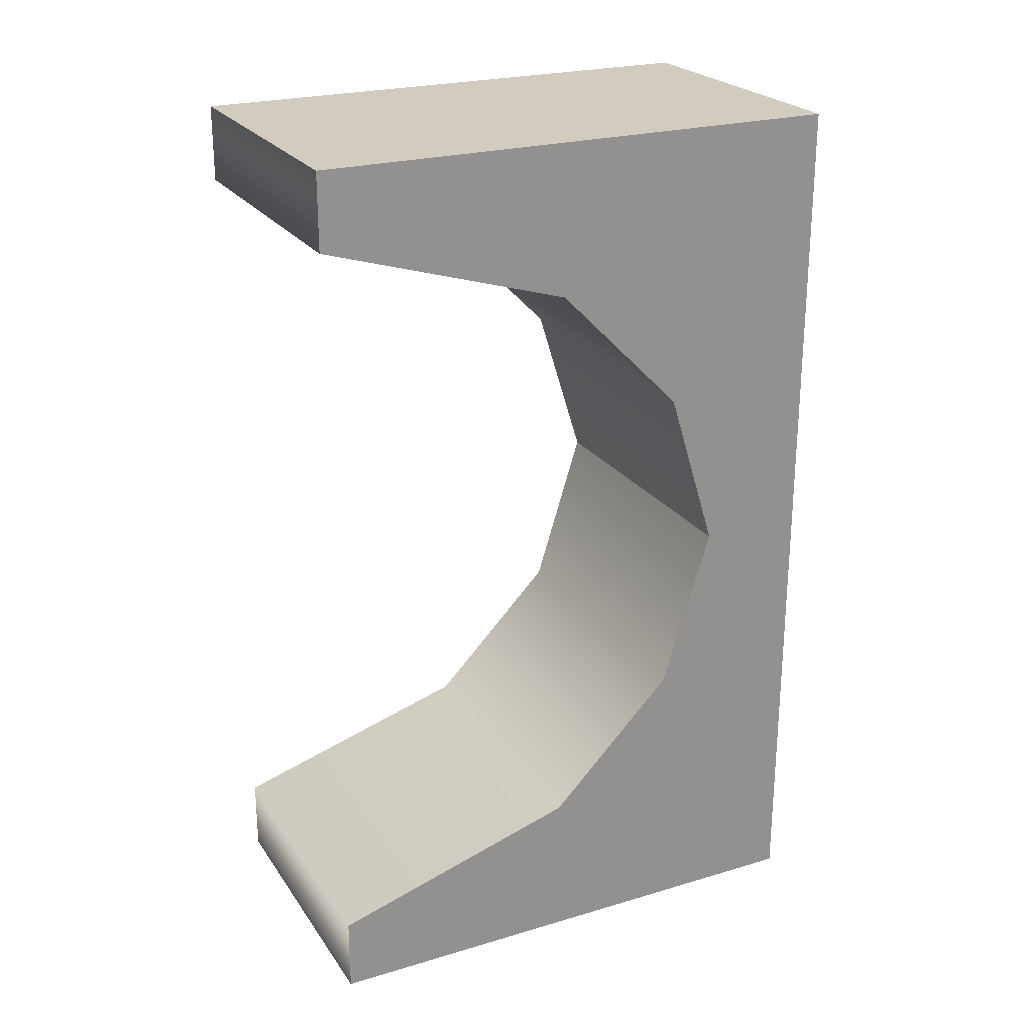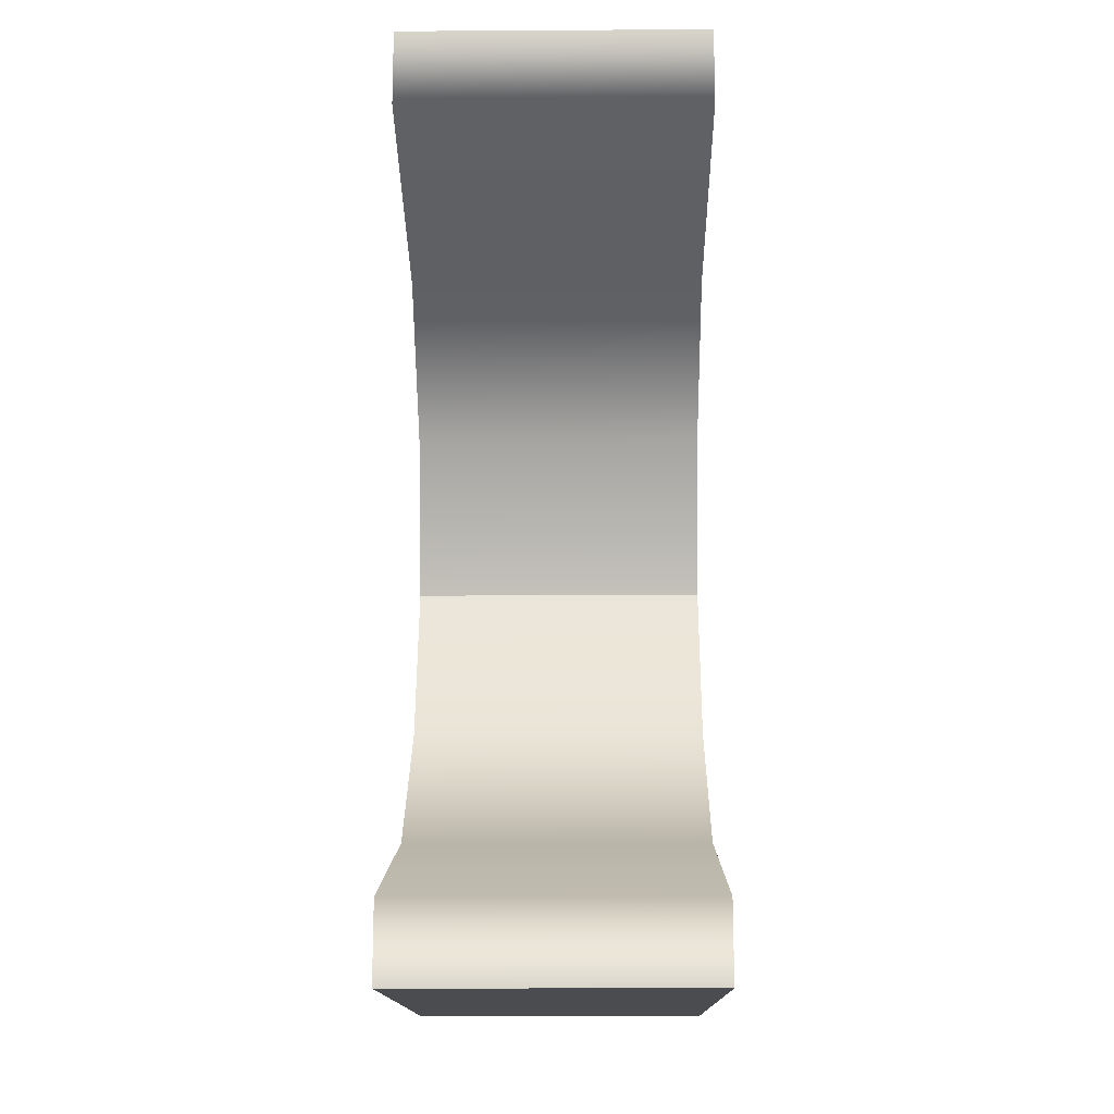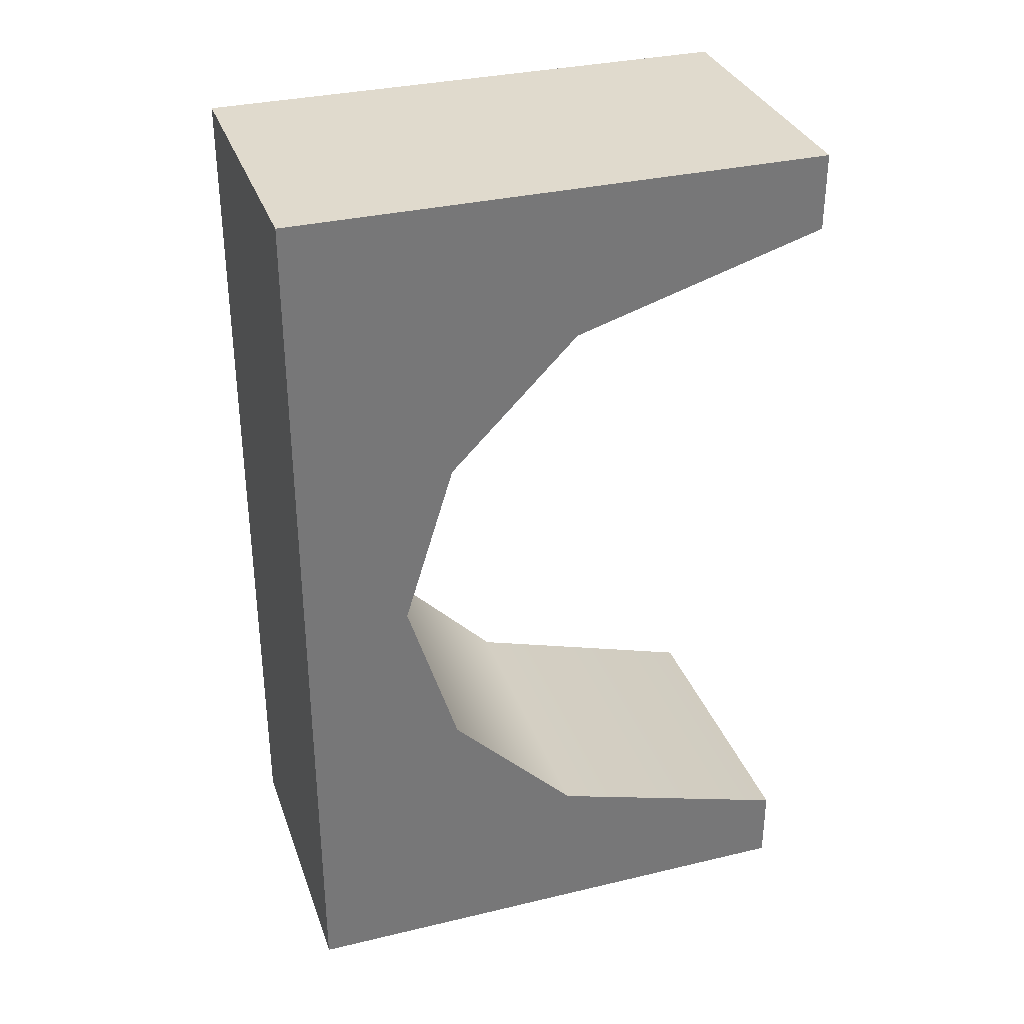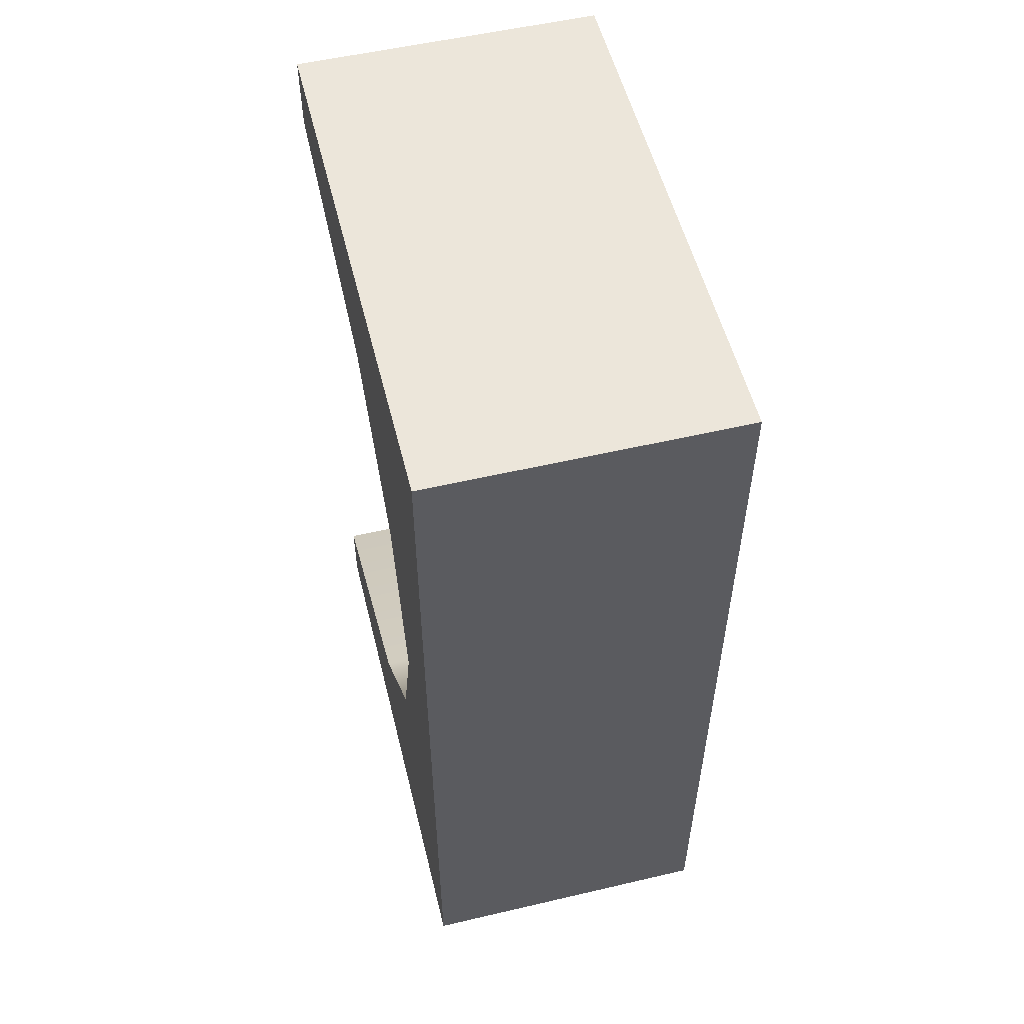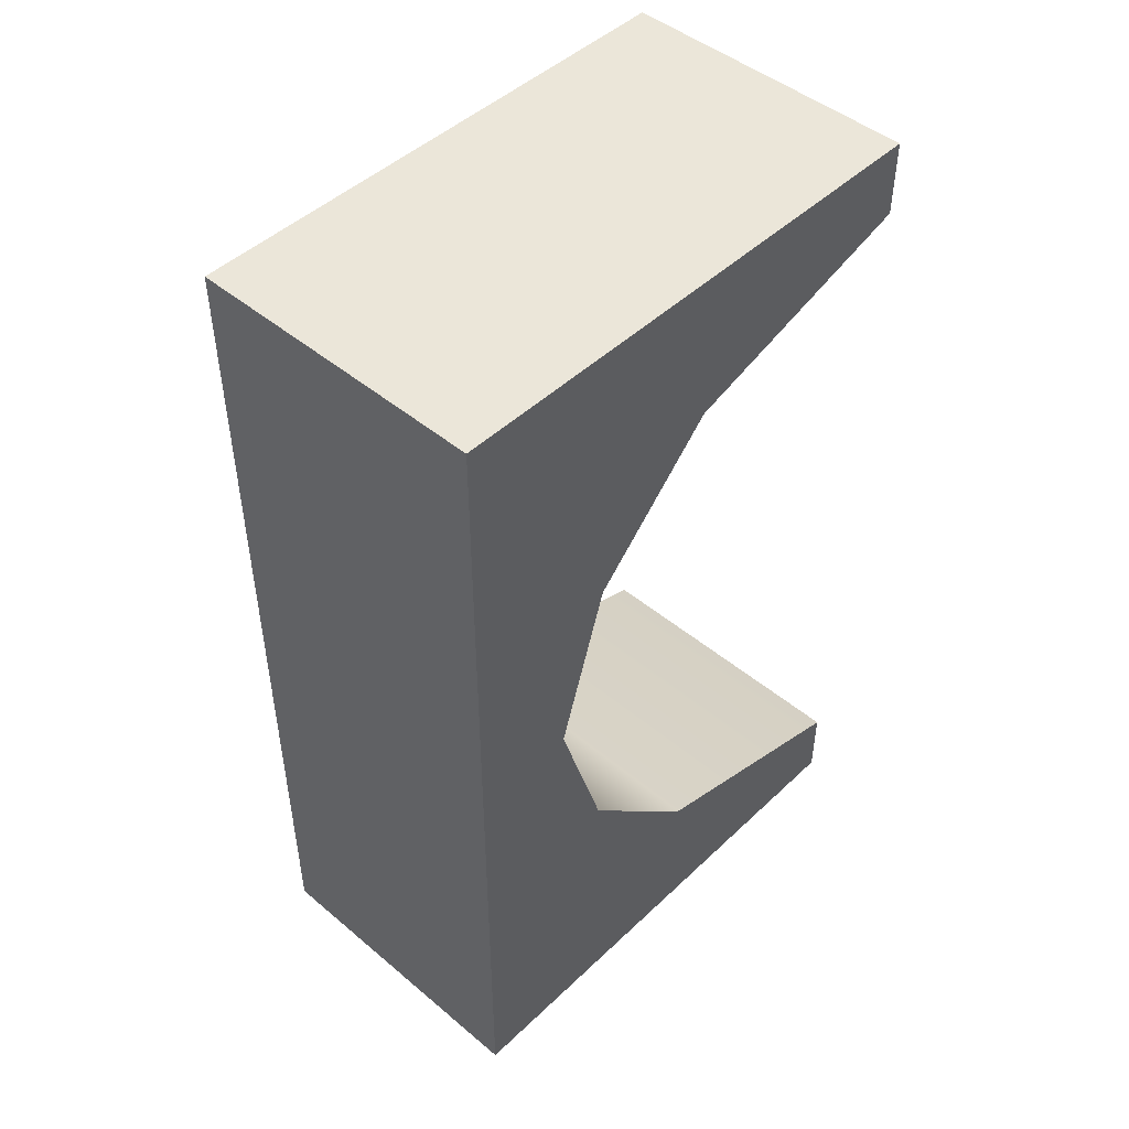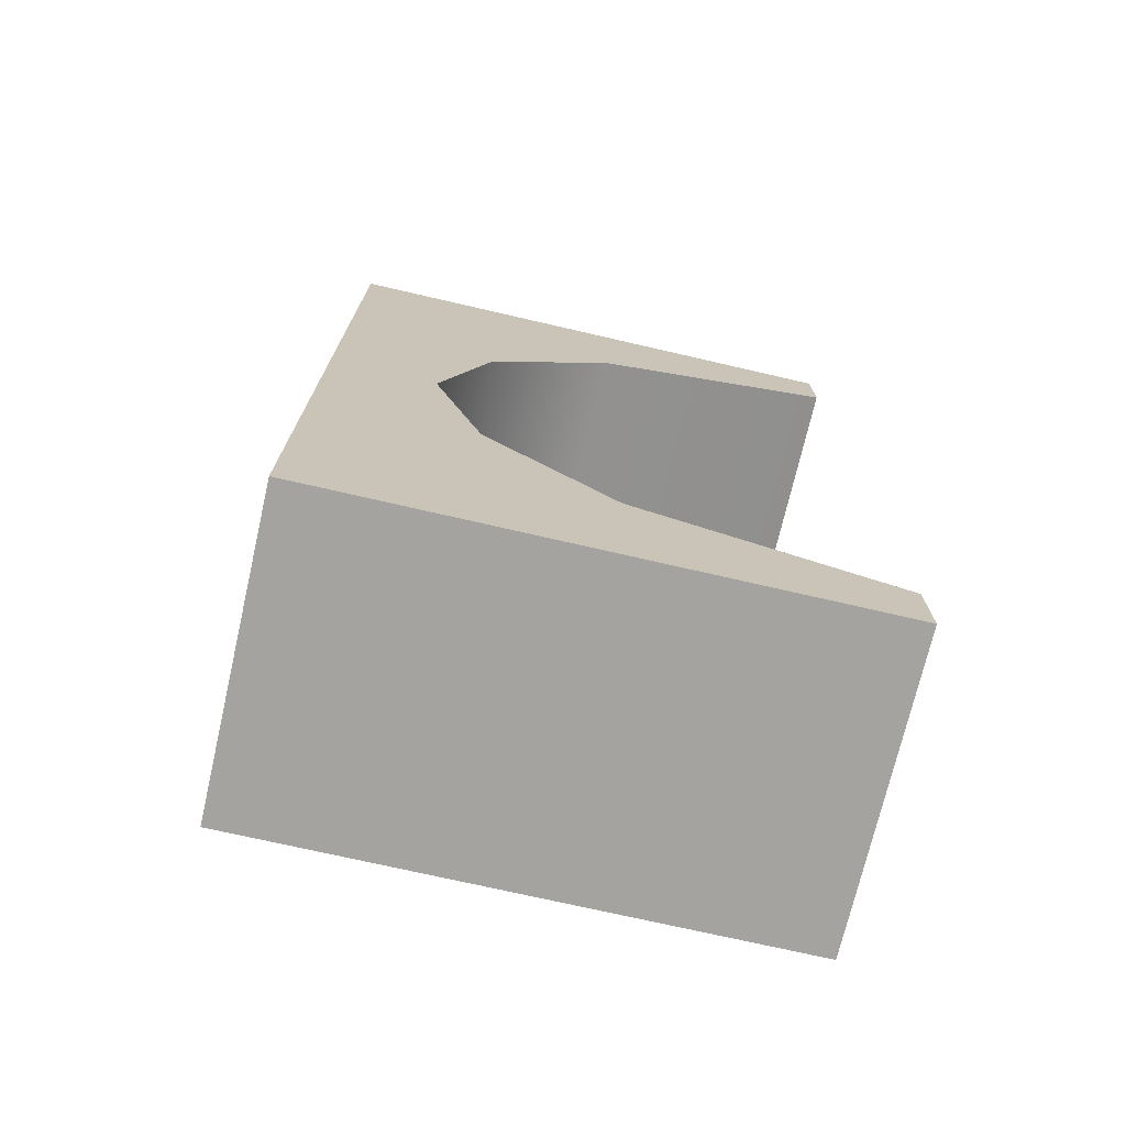
<metadata>
{"format":"obj","ext":"obj","renderer":"f3d","projection":"perspective","resolution":1024,"background":"white","views":[{"elev":24.0,"azim":63.9,"up":"+Z"},{"elev":-15.0,"azim":0.7,"up":"+Z"},{"elev":33.1,"azim":-108.1,"up":"+Z"},{"elev":54.5,"azim":166.1,"up":"+Z"},{"elev":47.2,"azim":-136.7,"up":"+Z"},{"elev":-72.8,"azim":-103.0,"up":"+Z"}]}
</metadata>
<code>
g default
v -0.1661 0.3723 0.5
v 0.1661 0.3723 0.5
v -0.1661 0.9601 0.5
v 0.1661 0.9601 0.5
v -0.1661 0.9601 0.2139
v 0.1661 0.9601 0.2139
v 0.1661 0.7881 0.191
v -0.1661 0.7881 0.191
v -0.1661 0.9601 0.3558
v 0.1661 0.9601 0.3558
v 0.1661 0.3723 0.4165
v -0.1661 0.3723 0.4165
v -0.1661 0.9601 0.0122
v 0.1661 0.9601 0.0122
v 0.1661 0.8439 0.0122
v -0.1661 0.8439 0.0122
v 0.1661 0.6478 0.333
v 0.1661 0.9601 0.2729
v -0.1661 0.9601 0.2729
v -0.1661 0.6478 0.333
v -0.1661 0.3723 -0.4756
v 0.1661 0.3723 -0.4756
v -0.1661 0.9601 -0.4756
v 0.1661 0.9601 -0.4756
v -0.1661 0.9601 -0.1895
v 0.1661 0.9601 -0.1895
v 0.1661 0.7881 -0.1666
v -0.1661 0.7881 -0.1666
v -0.1661 0.9601 -0.3314
v 0.1661 0.9601 -0.3314
v 0.1661 0.3723 -0.3921
v -0.1661 0.3723 -0.3921
v 0.1661 0.6478 -0.3086
v 0.1661 0.9601 -0.2485
v -0.1661 0.9601 -0.2485
v -0.1661 0.6478 -0.3086
g pCube1
f 1 2 4 3
f 9 10 18 19
f 10 11 17 18
f 20 17 11 12
f 19 20 12 9
f 3 4 10 9
f 2 11 10 4
f 12 11 2 1
f 9 12 1 3
f 5 6 14 13
f 6 7 15 14
f 16 15 7 8
f 13 16 8 5
f 18 17 7 6
f 19 18 6 5
f 5 8 20 19
f 8 7 17 20
f 21 23 24 22
f 29 35 34 30
f 30 34 33 31
f 36 32 31 33
f 35 29 32 36
f 23 29 30 24
f 22 24 30 31
f 32 21 22 31
f 29 23 21 32
f 25 13 14 26
f 26 14 15 27
f 16 28 27 15
f 13 25 28 16
f 34 26 27 33
f 35 25 26 34
f 25 35 36 28
f 28 36 33 27

</code>
